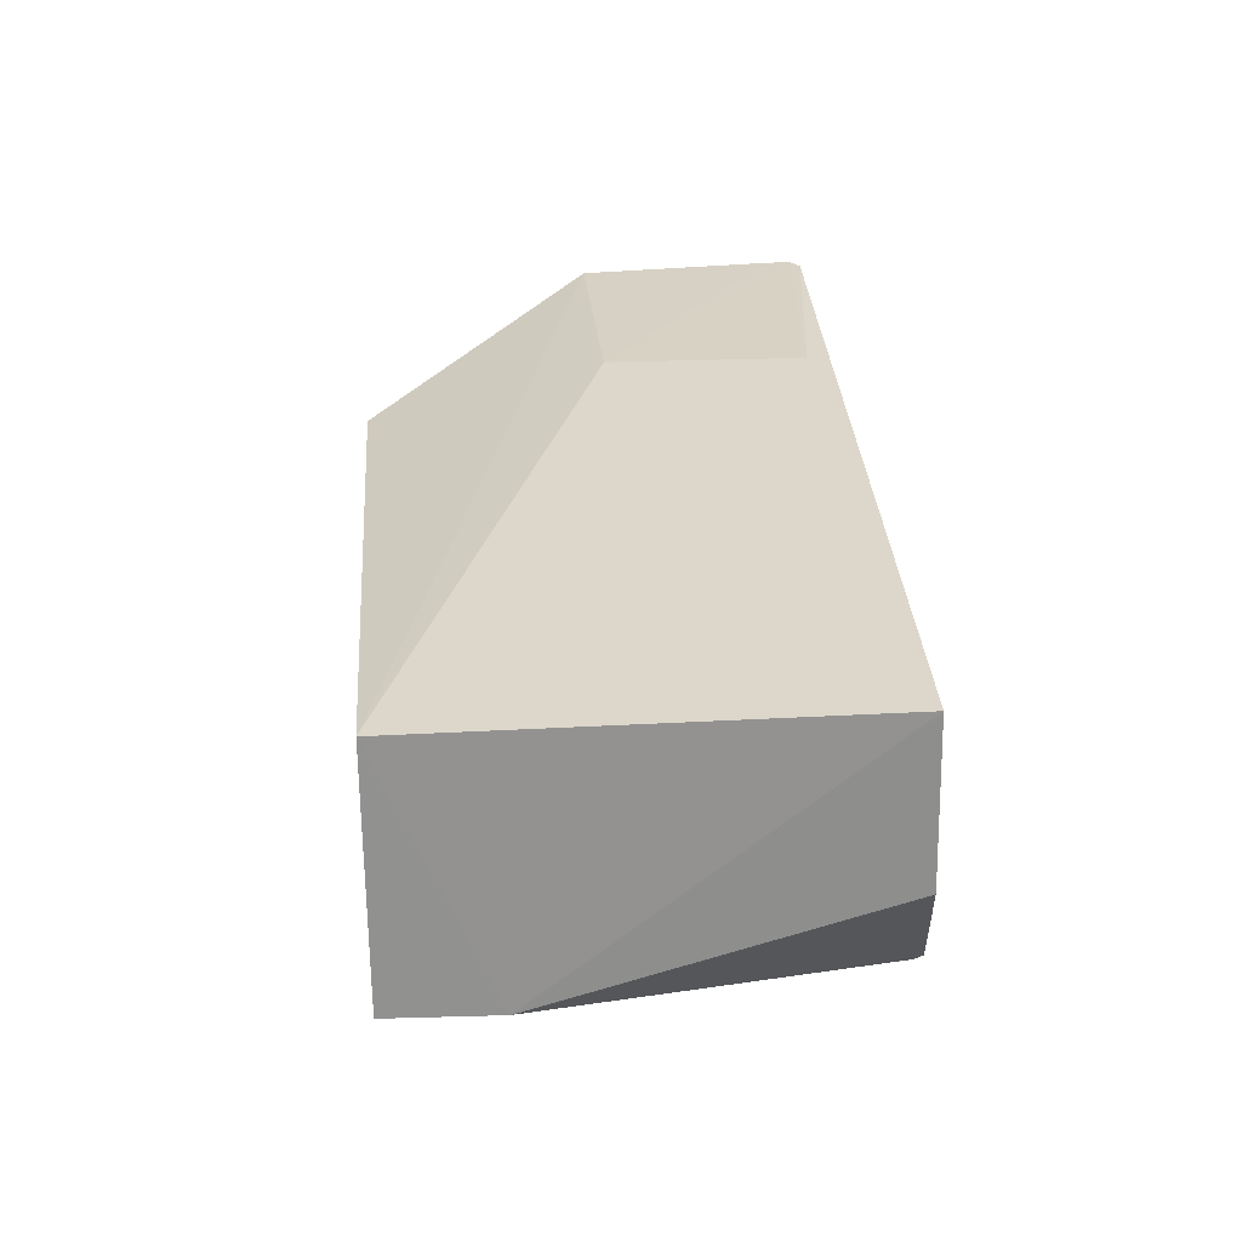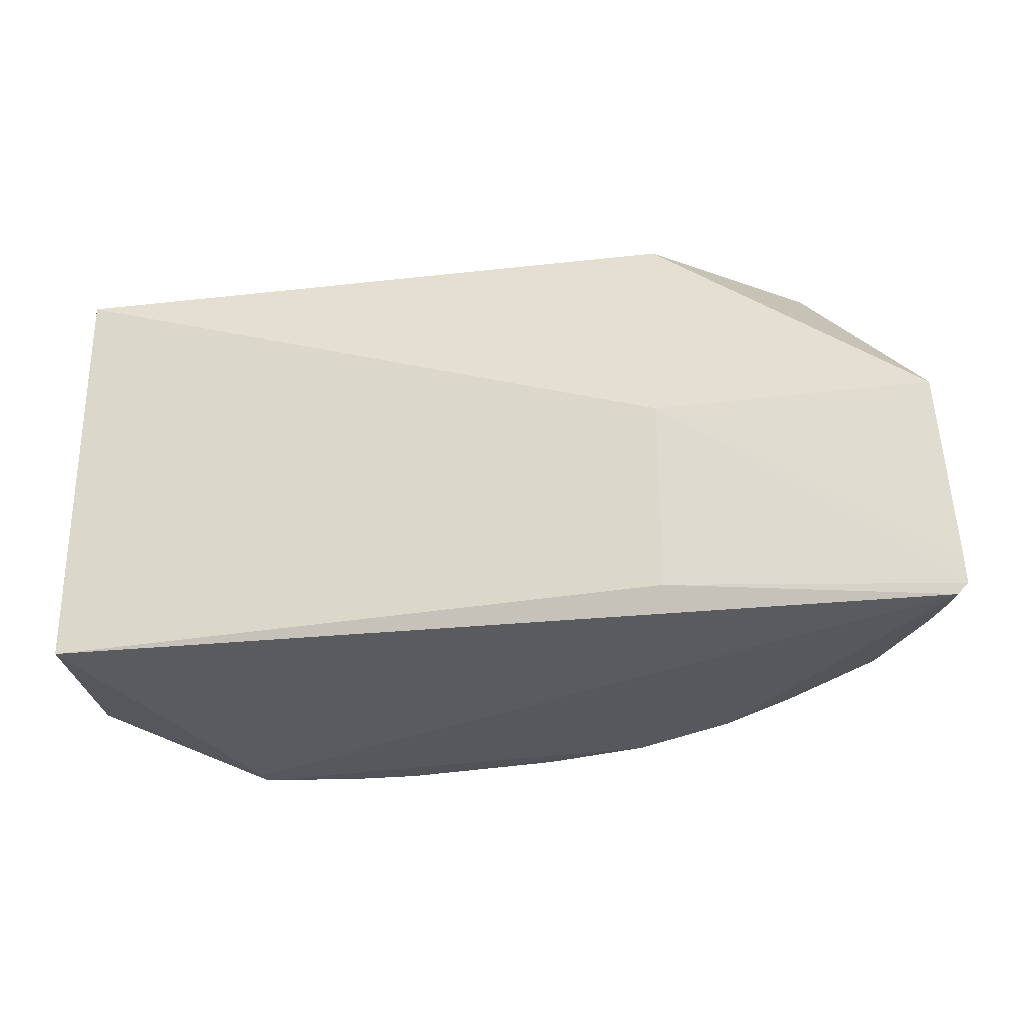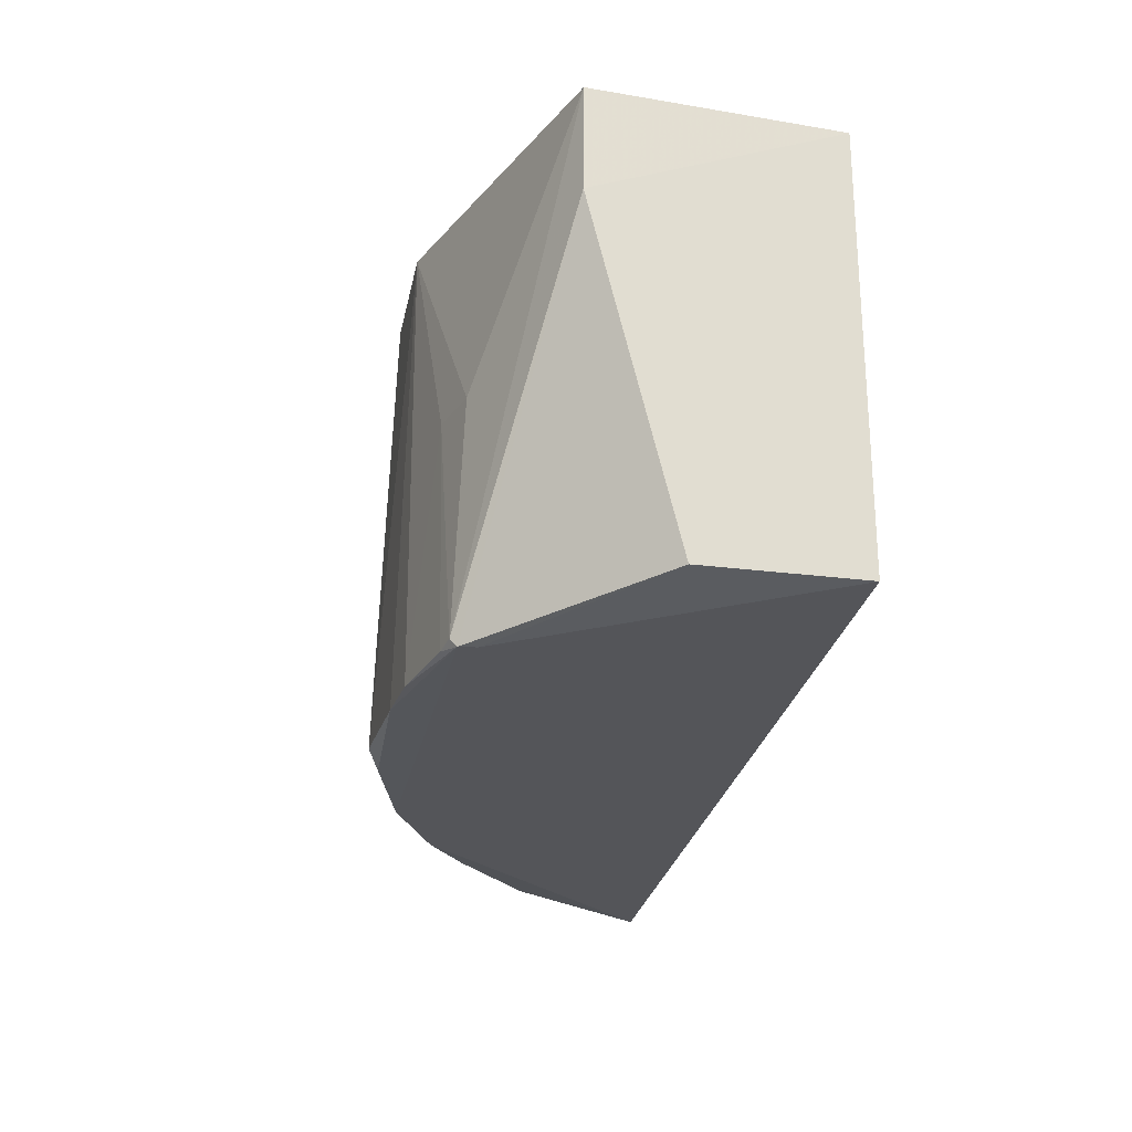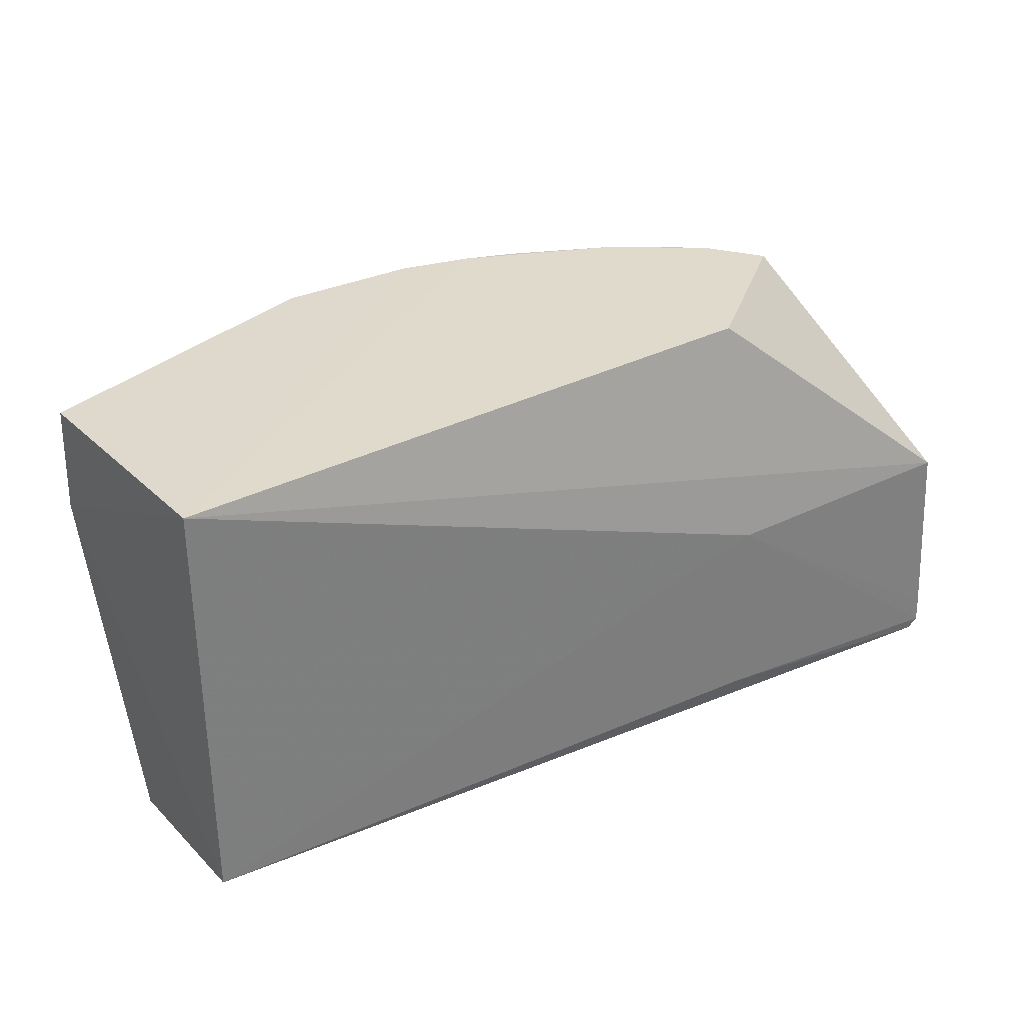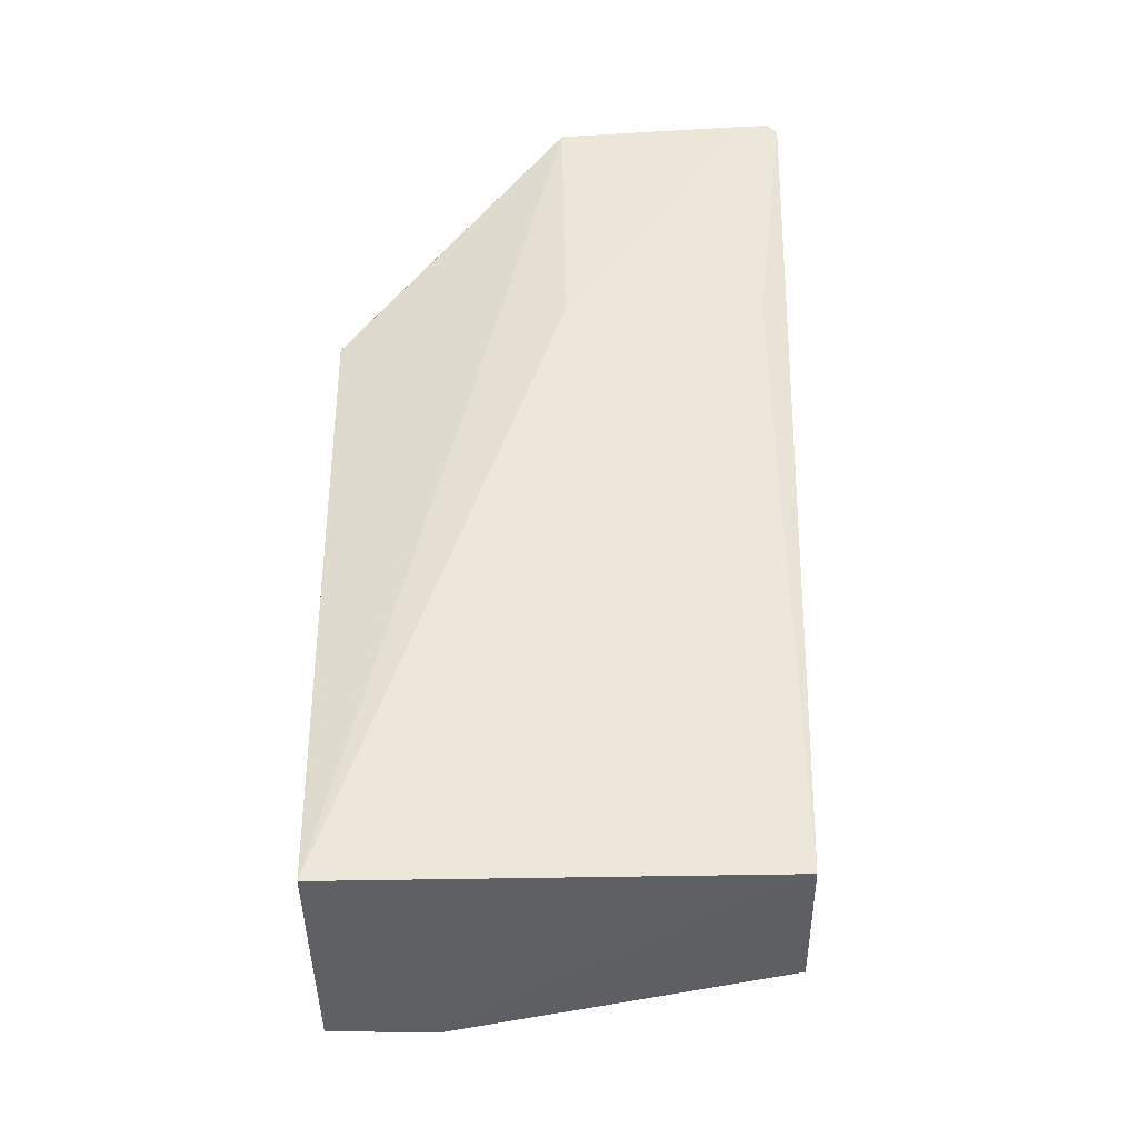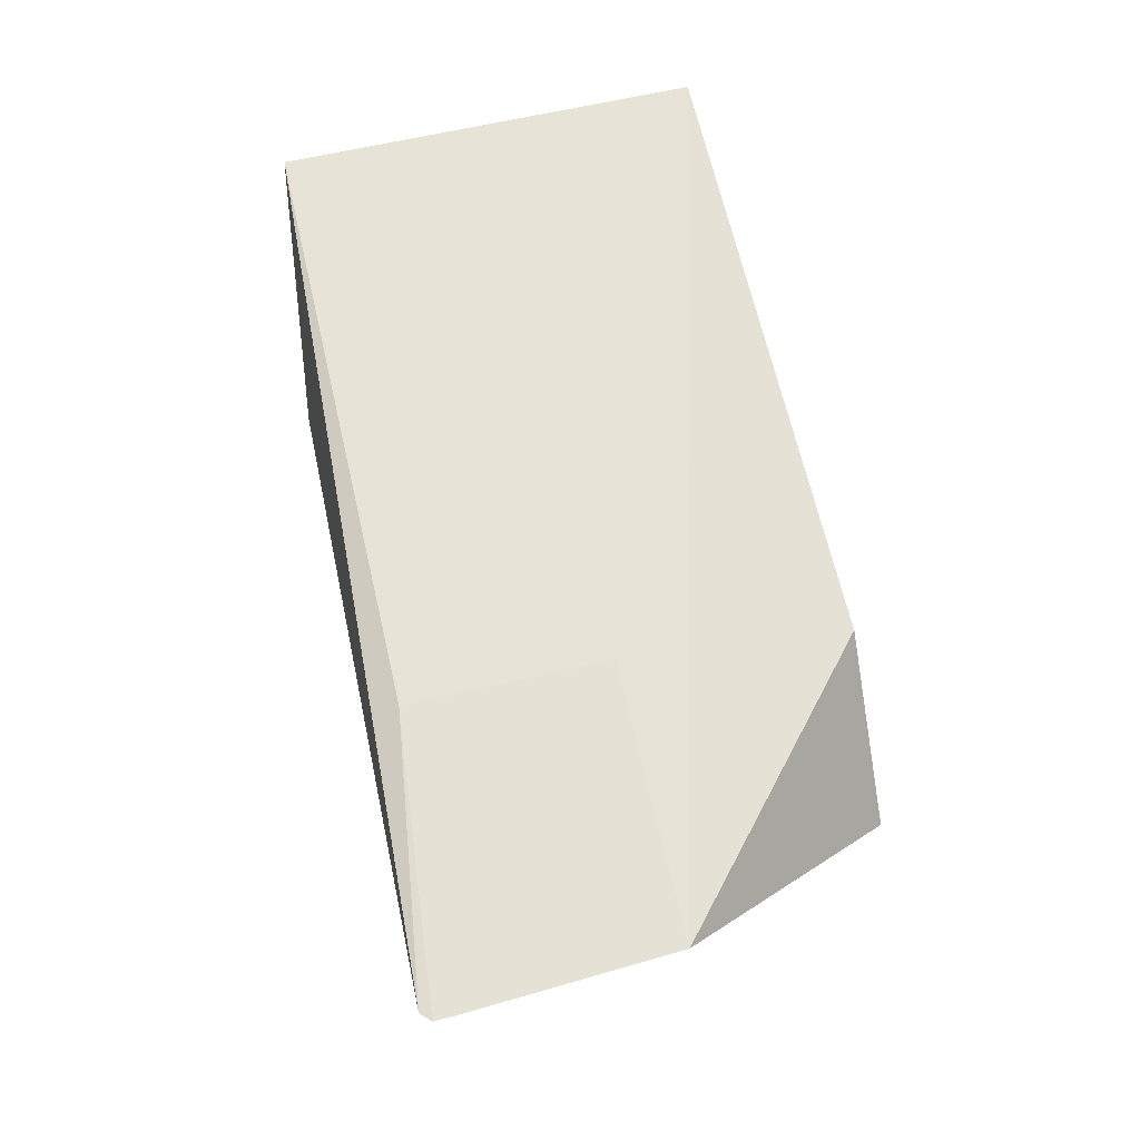
<metadata>
{"format":"obj","ext":"obj","renderer":"f3d","projection":"perspective","resolution":1024,"background":"white","views":[{"elev":25.9,"azim":85.1,"up":"+Y"},{"elev":-28.4,"azim":-170.3,"up":"+Z"},{"elev":-24.6,"azim":75.4,"up":"+Z"},{"elev":32.1,"azim":144.2,"up":"+Z"},{"elev":49.2,"azim":89.2,"up":"+Y"},{"elev":65.6,"azim":-102.8,"up":"+Y"}]}
</metadata>
<code>
v -0.003704 -0.05709 0.0004748
v 0.006865 -0.0345 0.002932
v 0.006906 -0.04667 0.002654
v -0.06286 -0.03007 0.0003594
v -0.04178 -0.0305 0.01828
v 0.006932 -0.03455 0.03587
v -0.06261 -0.03014 0.01828
v 0.007576 -0.05324 0.02776
v 0.00739 -0.05314 0.03575
v -0.01609 -0.05957 0.03595
v -0.04178 -0.03455 0.03587
v -0.05365 -0.04355 0.03564
v -0.04184 -0.03059 0.003094
v -0.06354 -0.02995 0.003169
v -0.004172 -0.05882 0.001074
v -0.02661 -0.05887 0.03602
v -0.03187 -0.05749 0.03602
v -0.04363 -0.05214 0.036
v -0.06313 -0.03114 0.001189
v -0.06362 -0.02994 0.001119
v -0.003918 -0.05837 0.0004597
v -0.03733 -0.05606 0.0004468
v -0.004156 -0.05807 0.01828
v -0.02644 -0.06007 0.001421
v -0.05031 -0.04707 0.03597
v -0.03579 -0.05612 0.03595
v -0.04091 -0.05464 0.001048
v -0.05687 -0.04162 0.000708
v -0.05786 -0.04042 0.001375
v -0.0554 -0.04166 0.02771
v -0.05931 -0.03639 0.01823
v -0.06212 -0.03124 0.01828
v -0.06184 -0.03374 0.001313
v -0.06214 -0.03275 0.0007685
v -0.008213 -0.05894 0.01829
v -0.01221 -0.06013 0.0007732
v -0.04889 -0.04938 0.001163
v -0.03837 -0.05587 0.001938
v -0.03312 -0.05727 0.02772
v -0.04483 -0.05189 0.0004381
v -0.06093 -0.03512 0.0007732
v -0.01672 -0.06027 0.0007732
v -0.005653 -0.0591 0.0007508
v -0.0475 -0.04944 0.03595
v -0.05025 -0.04815 0.0007732
v -0.03817 -0.05594 0.0009114
v -0.02913 -0.05891 0.0007732
f 1 2 3
f 1 4 2
f 5 6 2
f 5 7 6
f 8 2 6
f 8 6 9
f 8 3 2
f 10 9 6
f 11 7 12
f 11 6 7
f 13 5 2
f 13 2 4
f 14 7 5
f 15 8 9
f 16 10 6
f 16 6 17
f 18 17 6
f 19 7 14
f 20 13 4
f 20 19 14
f 20 14 5
f 20 5 13
f 21 1 3
f 21 3 8
f 21 8 15
f 21 22 4
f 21 4 1
f 23 15 9
f 23 9 10
f 24 10 16
f 24 16 17
f 25 11 12
f 25 18 6
f 25 6 11
f 26 18 27
f 26 17 18
f 28 25 12
f 28 12 29
f 30 31 29
f 30 29 12
f 30 12 31
f 32 31 12
f 32 12 7
f 32 7 19
f 33 29 31
f 33 32 19
f 33 31 32
f 34 20 4
f 34 19 20
f 35 23 10
f 35 15 23
f 36 35 10
f 37 27 18
f 38 26 27
f 39 24 17
f 39 17 26
f 39 38 24
f 39 26 38
f 40 28 4
f 40 4 22
f 40 22 27
f 40 27 37
f 41 28 29
f 41 29 33
f 41 33 19
f 41 19 34
f 41 34 4
f 41 4 28
f 42 36 10
f 42 10 24
f 42 22 21
f 42 21 36
f 43 15 35
f 43 35 36
f 43 36 21
f 43 21 15
f 44 37 18
f 44 18 25
f 44 25 37
f 45 37 25
f 45 25 28
f 45 40 37
f 45 28 40
f 46 38 27
f 46 27 22
f 46 22 24
f 46 24 38
f 47 42 24
f 47 24 22
f 47 22 42

</code>
